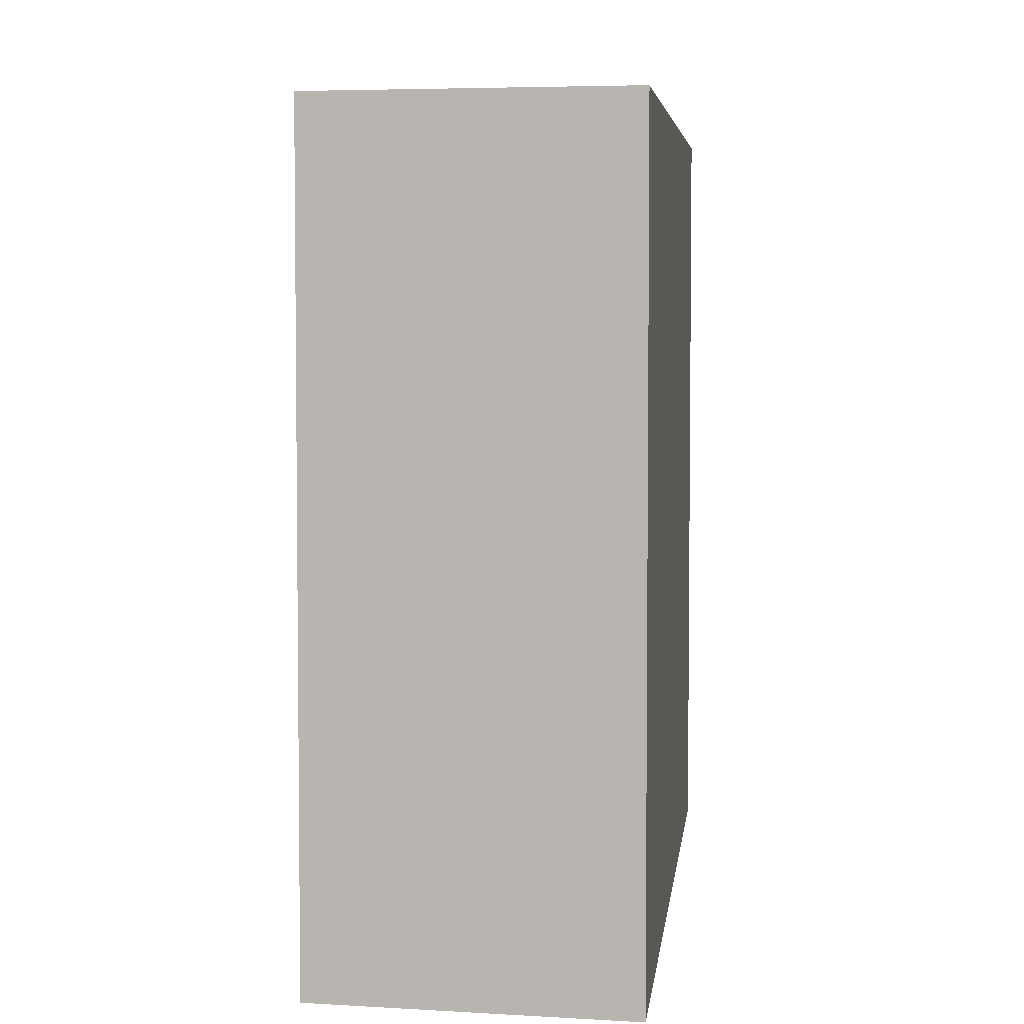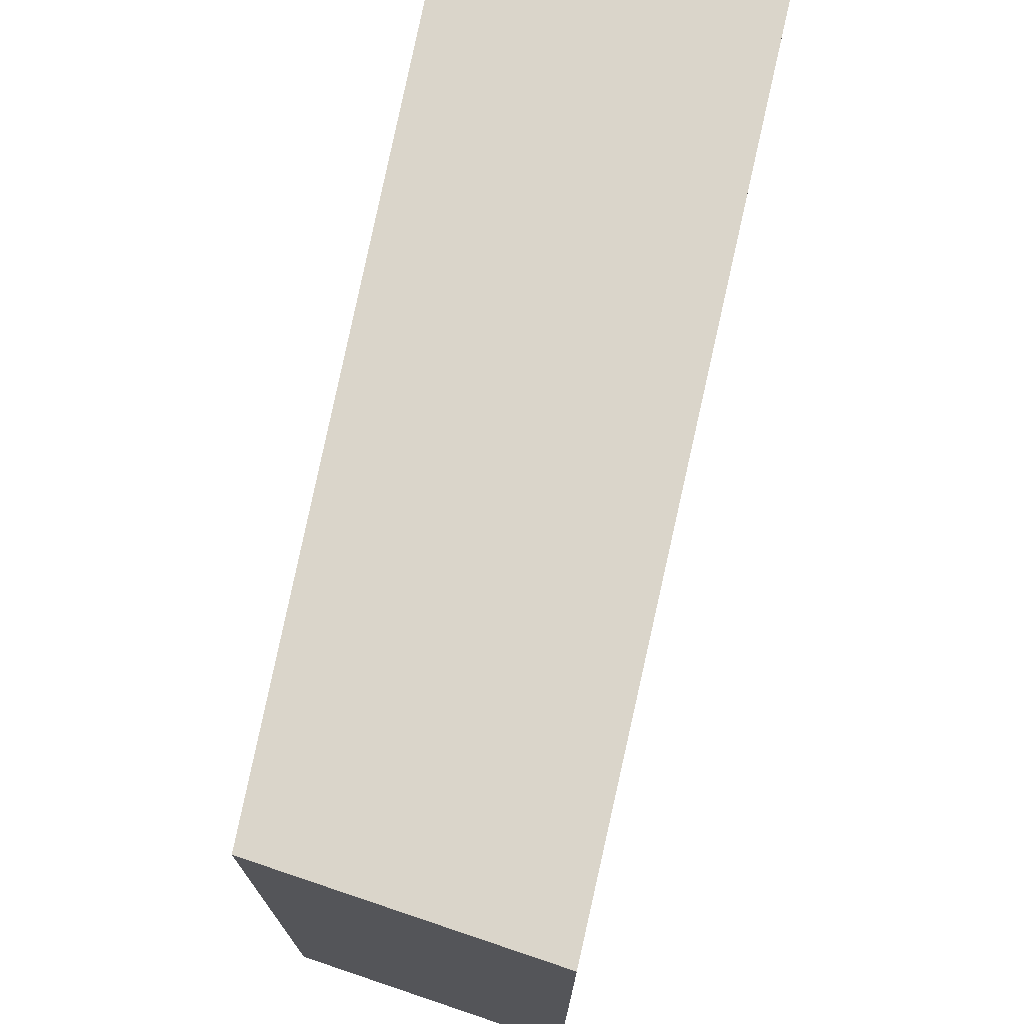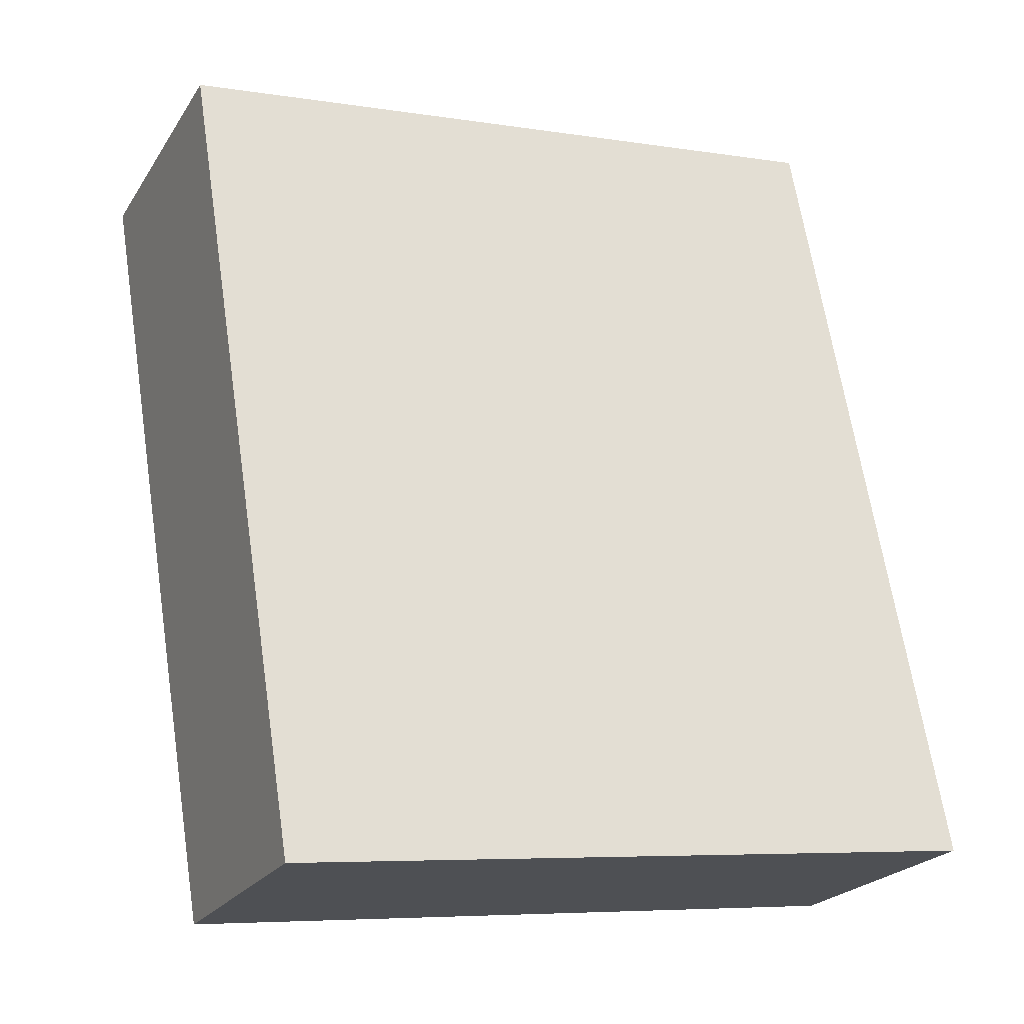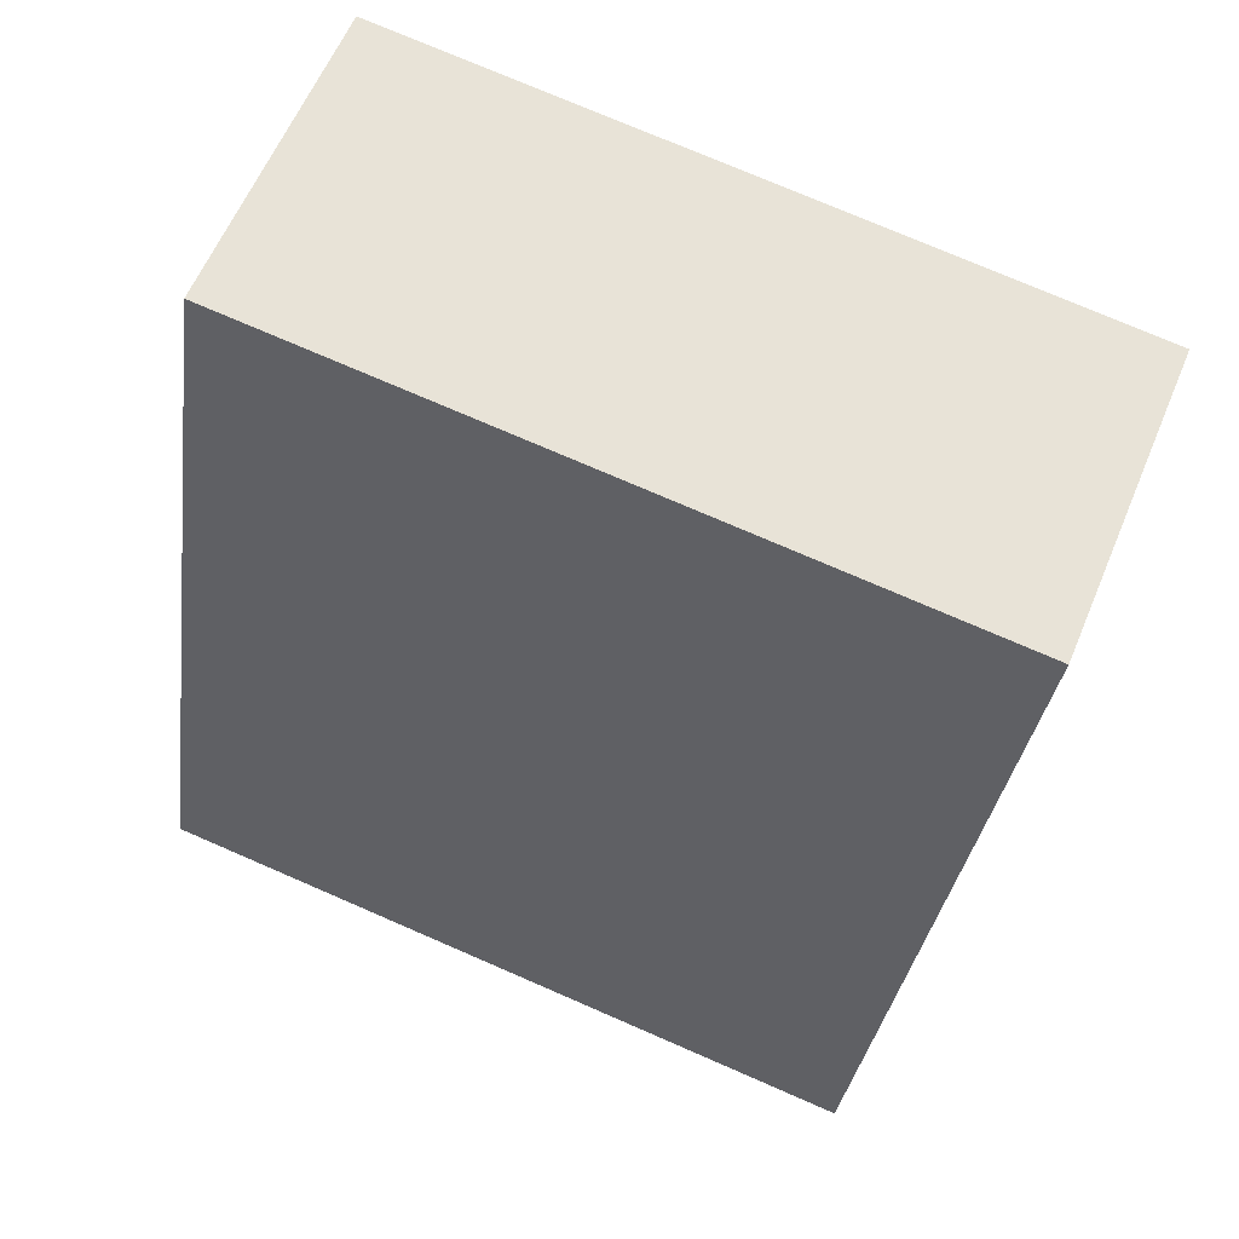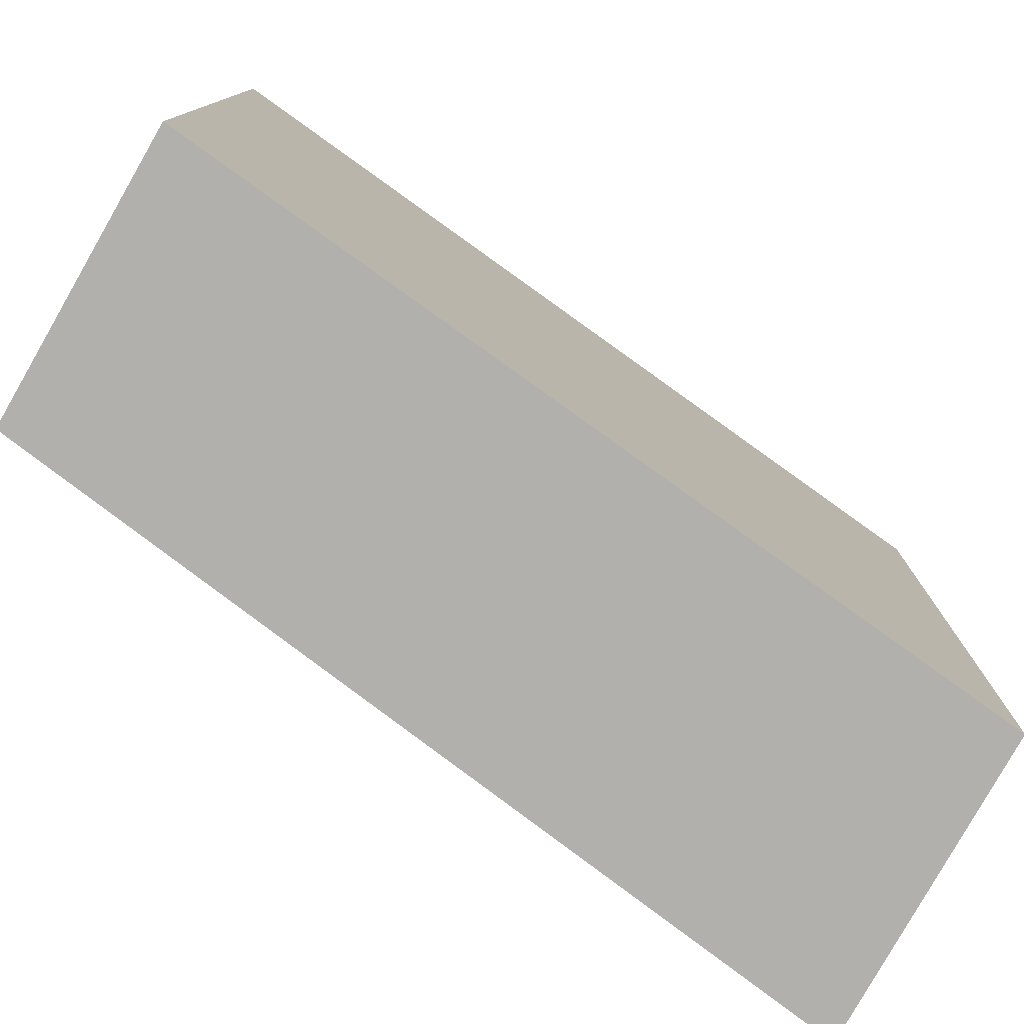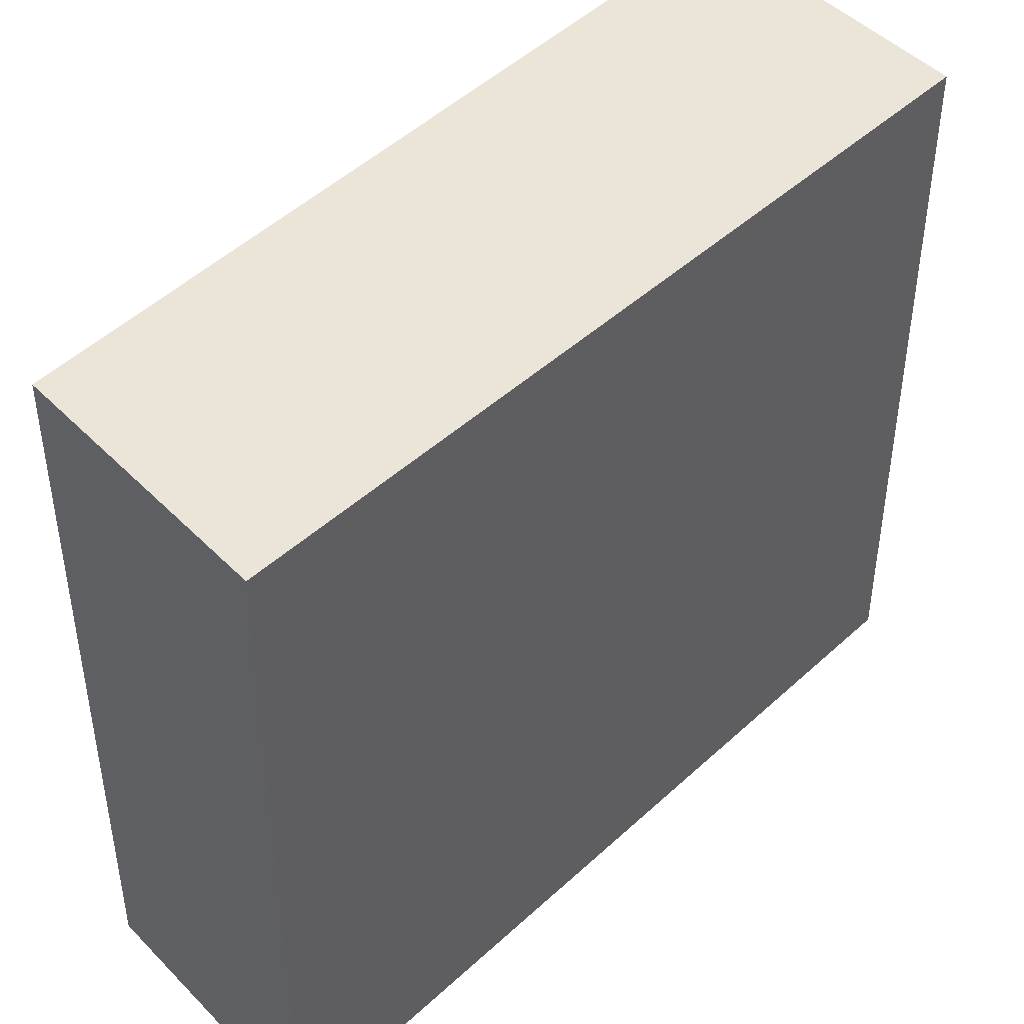
<metadata>
{"format":"obj","ext":"obj","renderer":"f3d","projection":"perspective","resolution":1024,"background":"white","views":[{"elev":4.7,"azim":-153.6,"up":"+Y"},{"elev":74.2,"azim":-146.8,"up":"+Y"},{"elev":-6.5,"azim":-115.1,"up":"+Z"},{"elev":75.7,"azim":-66.6,"up":"+Z"},{"elev":-78.8,"azim":-105.3,"up":"+Y"},{"elev":45.5,"azim":-116.3,"up":"+Y"}]}
</metadata>
<code>
v 1.907 -0.04662 -0.09091
v 1.872 -0.04662 -0.08177
v 1.91 -0.04662 0.02146
v 1.935 -0.04662 0.0153
v 1.949 -0.04662 0.01192
v 1.907 -0.1404 -0.09091
v 1.949 -0.1404 0.01192
v 1.935 -0.1404 0.0153
v 1.91 -0.1404 0.02146
v 1.872 -0.1404 -0.08177
v 1.949 -0.1404 0.01192
v 1.907 -0.1404 -0.09091
v 1.907 -0.04662 -0.09091
v 1.949 -0.04662 0.01192
v 1.935 -0.1404 0.0153
v 1.949 -0.1404 0.01192
v 1.949 -0.04662 0.01192
v 1.935 -0.04662 0.0153
v 1.91 -0.1404 0.02146
v 1.935 -0.1404 0.0153
v 1.935 -0.04662 0.0153
v 1.91 -0.04662 0.02146
v 1.872 -0.1404 -0.08177
v 1.91 -0.1404 0.02146
v 1.91 -0.04662 0.02146
v 1.872 -0.04662 -0.08177
v 1.907 -0.1404 -0.09091
v 1.872 -0.1404 -0.08177
v 1.872 -0.04662 -0.08177
v 1.907 -0.04662 -0.09091
f 1 2 3
f 1 3 4
f 1 4 5
f 6 7 8
f 6 8 9
f 6 9 10
f 11 12 13
f 11 13 14
f 15 16 17
f 15 17 18
f 19 20 21
f 19 21 22
f 23 24 25
f 23 25 26
f 27 28 29
f 27 29 30

</code>
